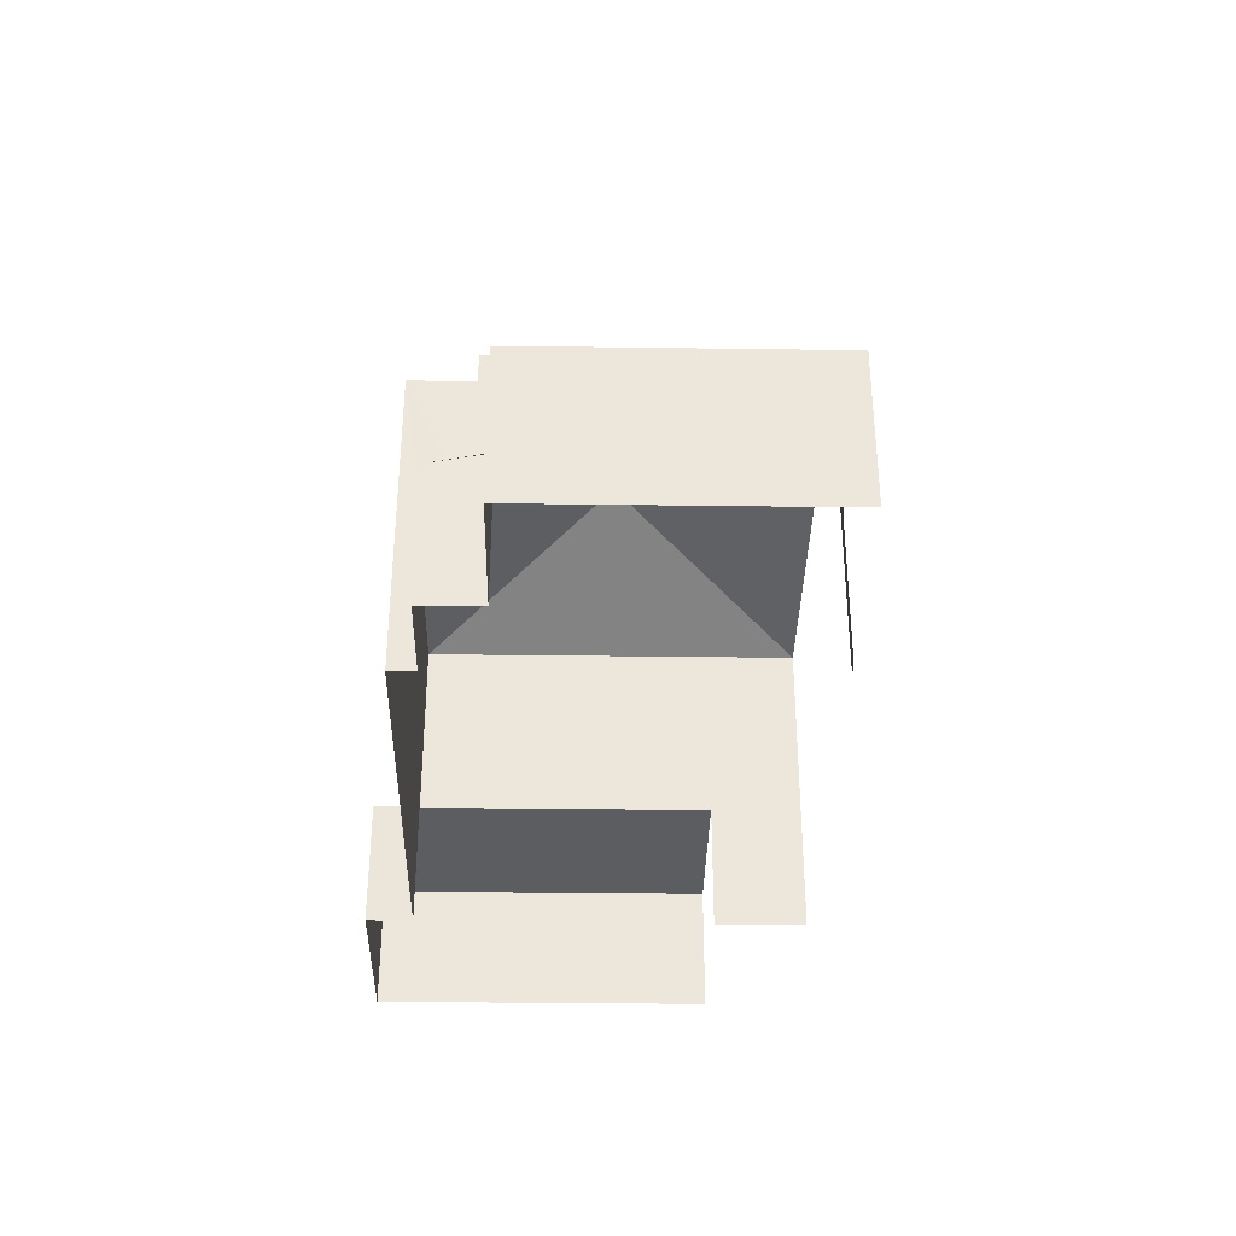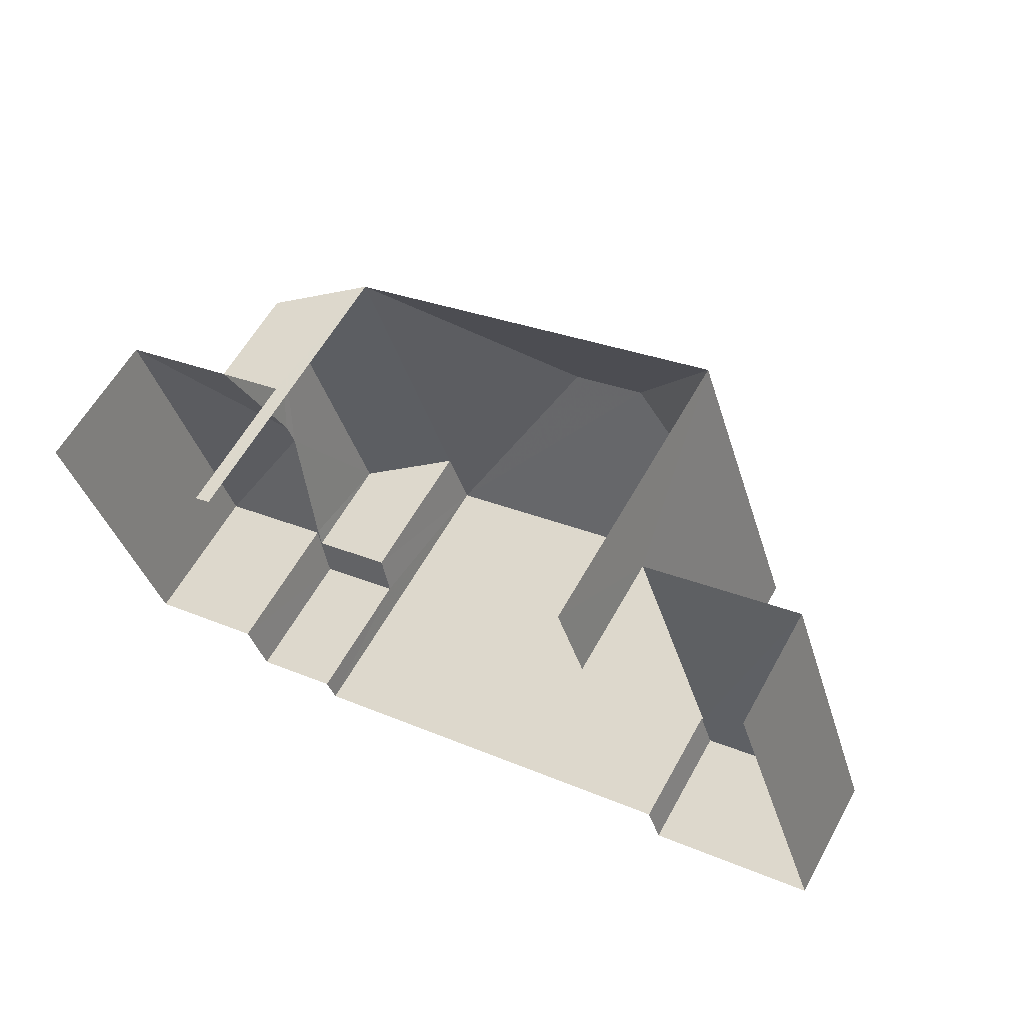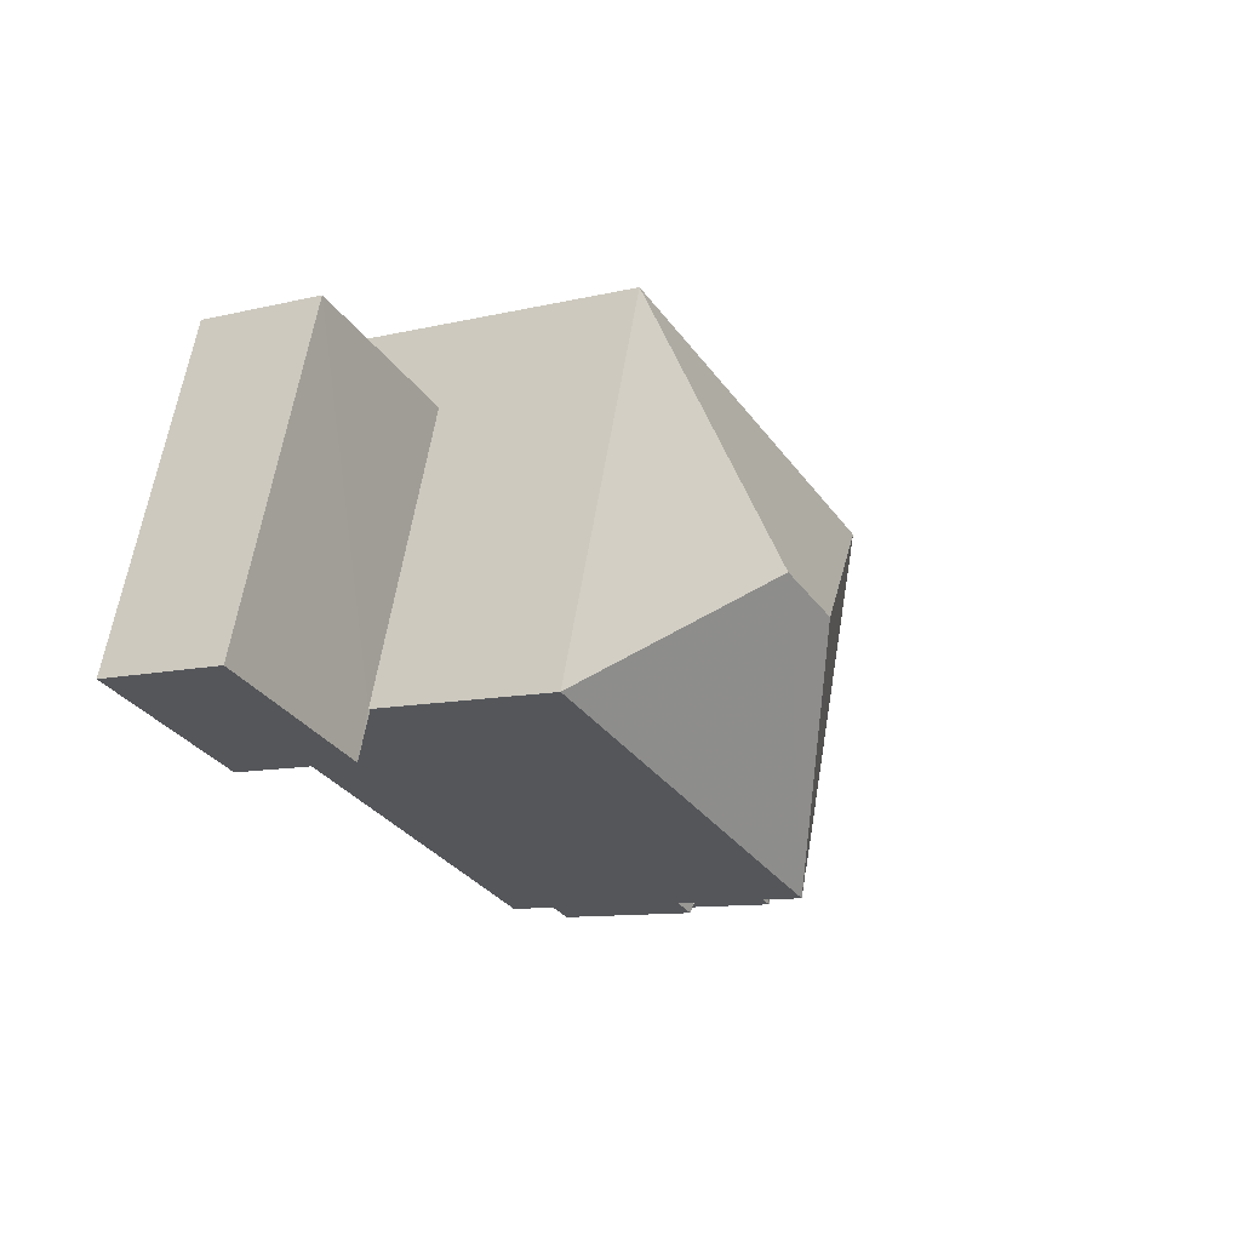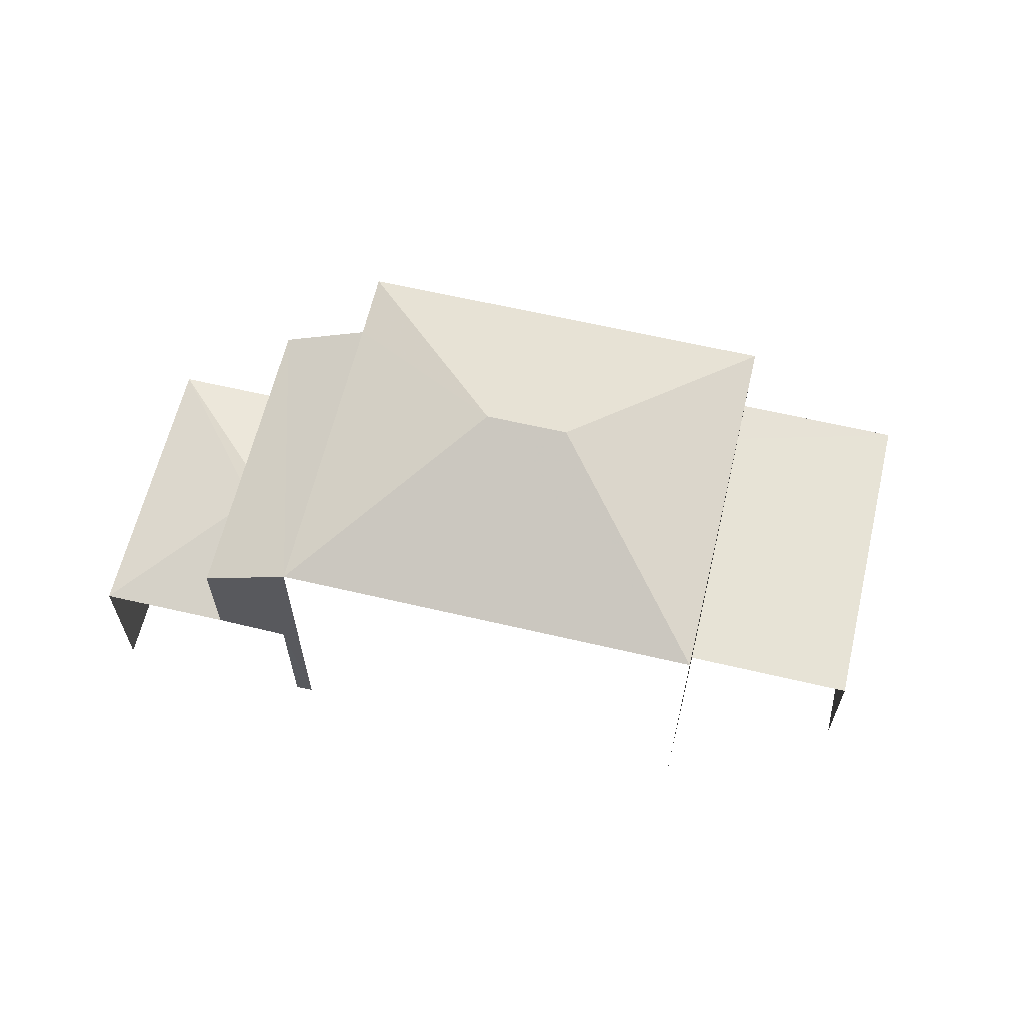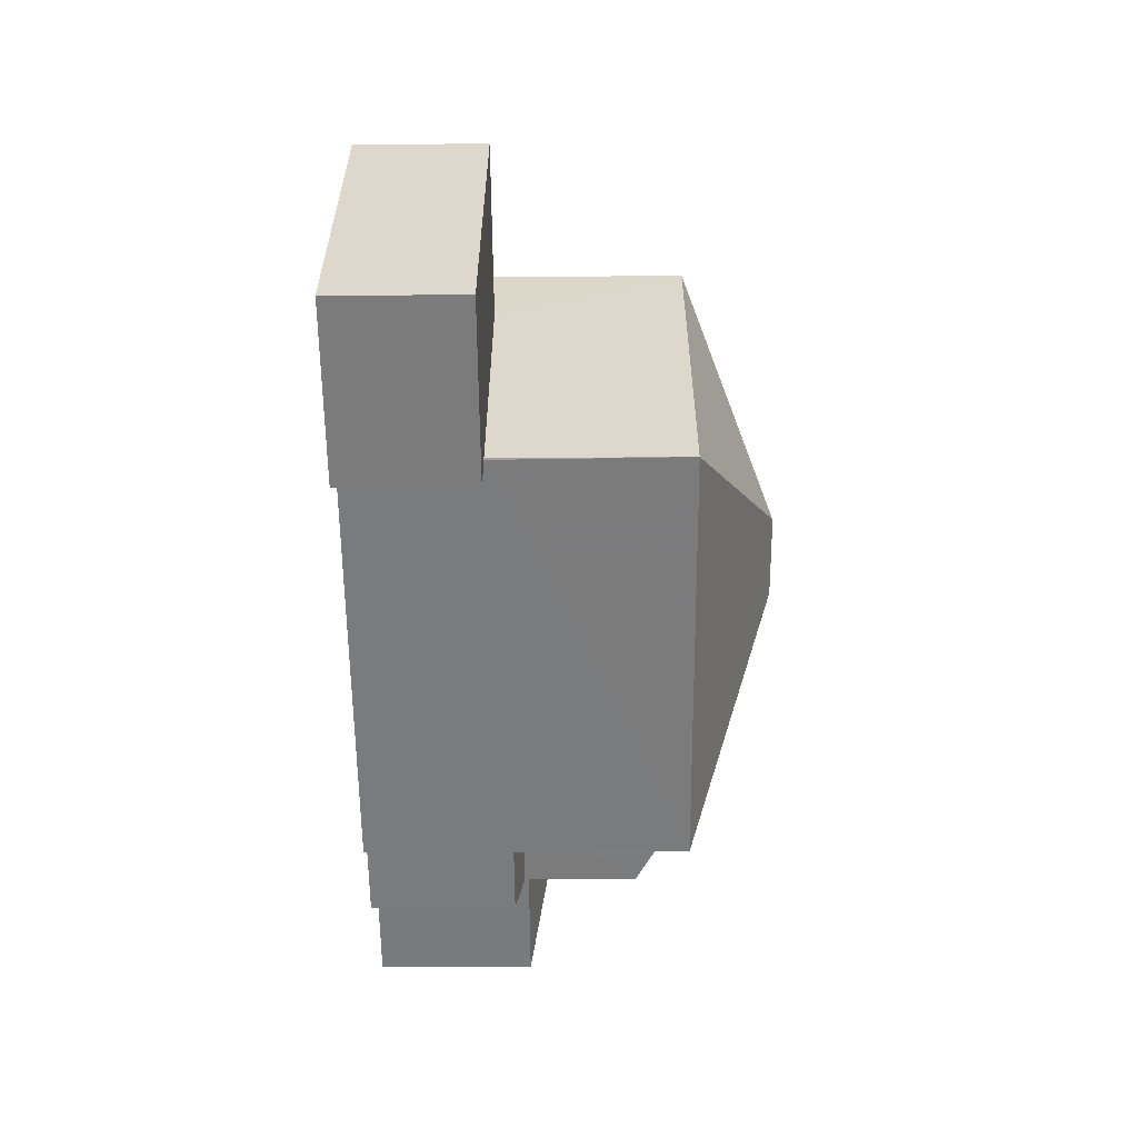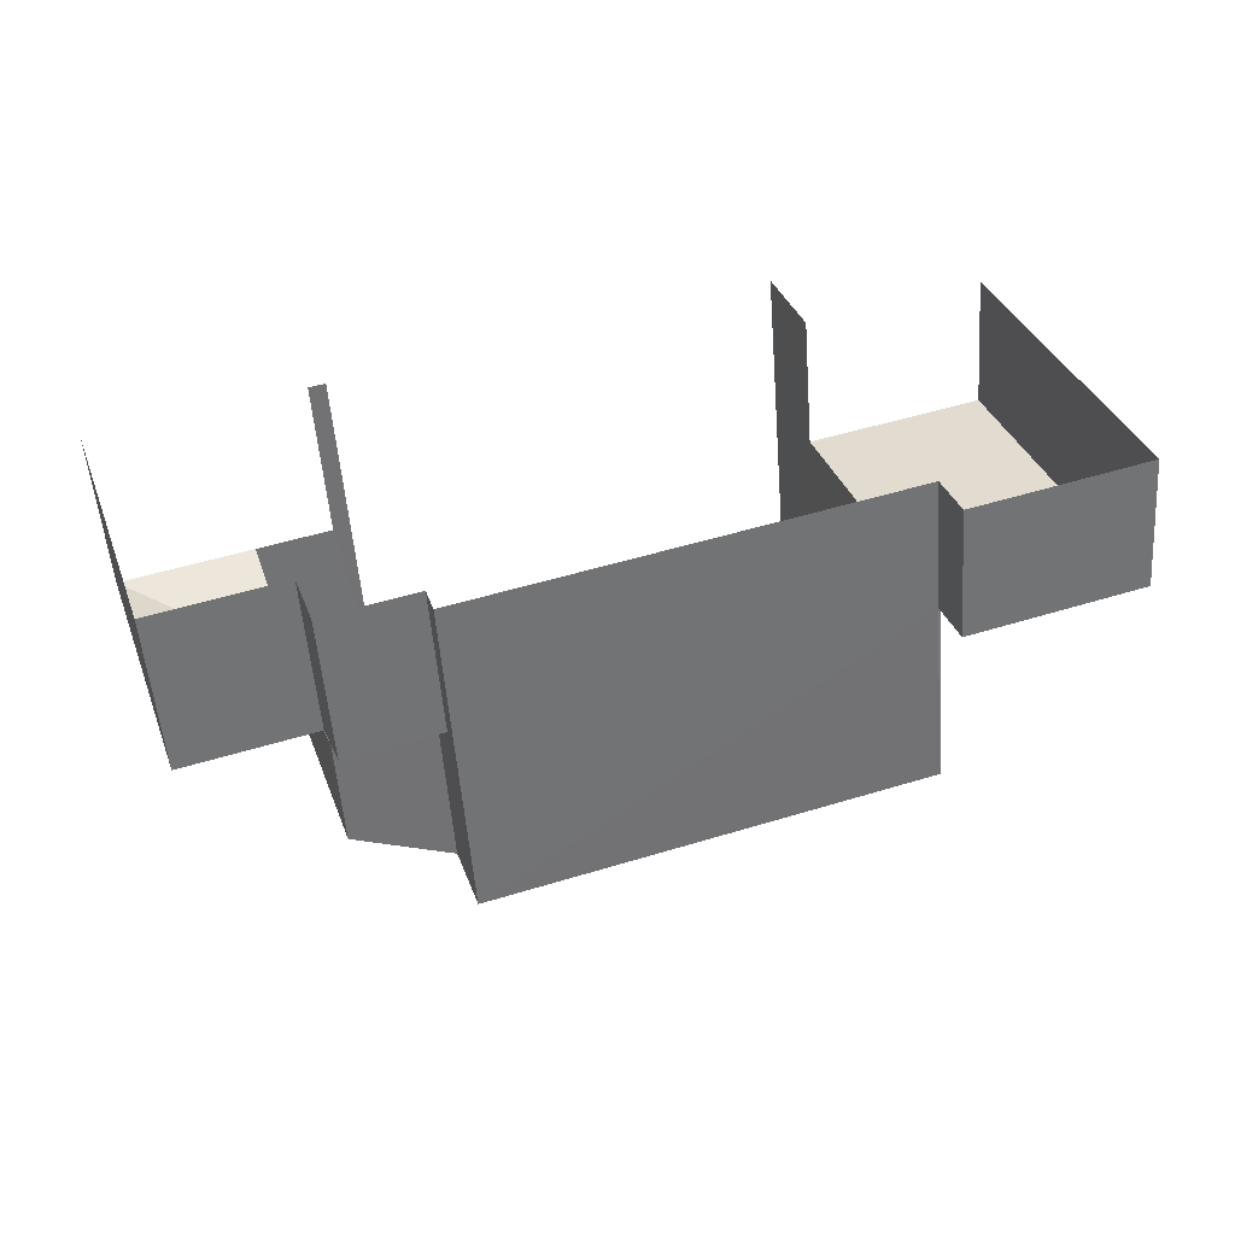
<metadata>
{"format":"obj","ext":"obj","renderer":"f3d","projection":"perspective","resolution":1024,"background":"white","views":[{"elev":-35.4,"azim":70.4,"up":"+Z"},{"elev":60.7,"azim":-150.8,"up":"+Y"},{"elev":-10.2,"azim":-58.9,"up":"+Y"},{"elev":62.7,"azim":174.8,"up":"+Z"},{"elev":-39.9,"azim":-89.5,"up":"+Y"},{"elev":-53.8,"azim":-175.7,"up":"+Y"}]}
</metadata>
<code>
v -2.243e+05 -1.28e+05 15.01
v -2.242e+05 -1.28e+05 15.01
v -2.243e+05 -1.28e+05 15.01
v -2.243e+05 -1.28e+05 15.01
v -2.243e+05 -1.28e+05 15.01
v -2.243e+05 -1.28e+05 15.01
v -2.243e+05 -1.28e+05 15.01
v -2.242e+05 -1.28e+05 15.01
v -2.242e+05 -1.28e+05 15.01
v -2.242e+05 -1.28e+05 15.01
v -2.242e+05 -1.28e+05 15.01
v -2.242e+05 -1.28e+05 15.01
v -2.243e+05 -1.28e+05 15.01
v -2.242e+05 -1.28e+05 15.01
v -2.243e+05 -1.28e+05 17.61
v -2.243e+05 -1.28e+05 17.61
v -2.243e+05 -1.28e+05 17.61
v -2.243e+05 -1.28e+05 17.61
v -2.243e+05 -1.28e+05 17.61
v -2.243e+05 -1.28e+05 17.61
v -2.243e+05 -1.28e+05 23.06
v -2.242e+05 -1.28e+05 21.36
v -2.243e+05 -1.28e+05 21.36
v -2.243e+05 -1.28e+05 23.06
v -2.242e+05 -1.28e+05 18.17
v -2.242e+05 -1.28e+05 18.1
v -2.242e+05 -1.28e+05 17.92
v -2.242e+05 -1.28e+05 17.92
v -2.242e+05 -1.28e+05 18.17
v -2.242e+05 -1.28e+05 18.1
v -2.242e+05 -1.28e+05 18.9
v -2.242e+05 -1.28e+05 18.9
v -2.242e+05 -1.28e+05 18.16
v -2.242e+05 -1.28e+05 18.16
v -2.242e+05 -1.28e+05 18.16
v -2.243e+05 -1.28e+05 21.36
v -2.243e+05 -1.28e+05 21.36
v -2.242e+05 -1.28e+05 21.36
v -2.242e+05 -1.28e+05 18.16
v -2.242e+05 -1.28e+05 20.36
v -2.242e+05 -1.28e+05 20.36
v -2.242e+05 -1.28e+05 18.16
f 1 2 3
f 4 3 5
f 6 4 5
f 6 5 7
f 2 8 9
f 9 8 10
f 9 10 11
f 5 12 13
f 14 12 9
f 3 2 12
f 5 3 12
f 12 2 9
f 39 10 8
f 8 42 39
f 34 10 39
f 22 2 1
f 23 22 1
f 3 4 18
f 20 3 18
f 15 16 17
f 17 16 18
f 15 19 16
f 18 16 20
f 21 22 23
f 24 21 23
f 25 26 27
f 27 26 28
f 25 29 26
f 28 26 30
f 31 32 33
f 34 31 33
f 25 32 29
f 35 33 25
f 33 32 25
f 24 36 37
f 21 24 37
f 21 37 38
f 22 21 38
f 39 31 34
f 22 38 40
f 41 22 40
f 24 23 36
f 9 27 14
f 27 35 25
f 9 35 27
f 35 11 33
f 35 9 11
f 39 41 31
f 40 26 29
f 40 32 41
f 41 32 31
f 32 40 29
f 8 2 42
f 2 22 42
f 42 41 39
f 42 22 41
f 5 13 19
f 13 37 19
f 19 36 16
f 19 37 36
f 1 20 23
f 23 20 36
f 1 3 20
f 36 20 16
f 17 6 7
f 15 17 7
f 12 14 27
f 28 12 27
f 17 4 6
f 17 18 4
f 5 15 7
f 5 19 15
f 34 11 10
f 34 33 11
f 13 28 37
f 38 37 30
f 13 12 28
f 37 28 30
f 30 40 38
f 30 26 40

</code>
